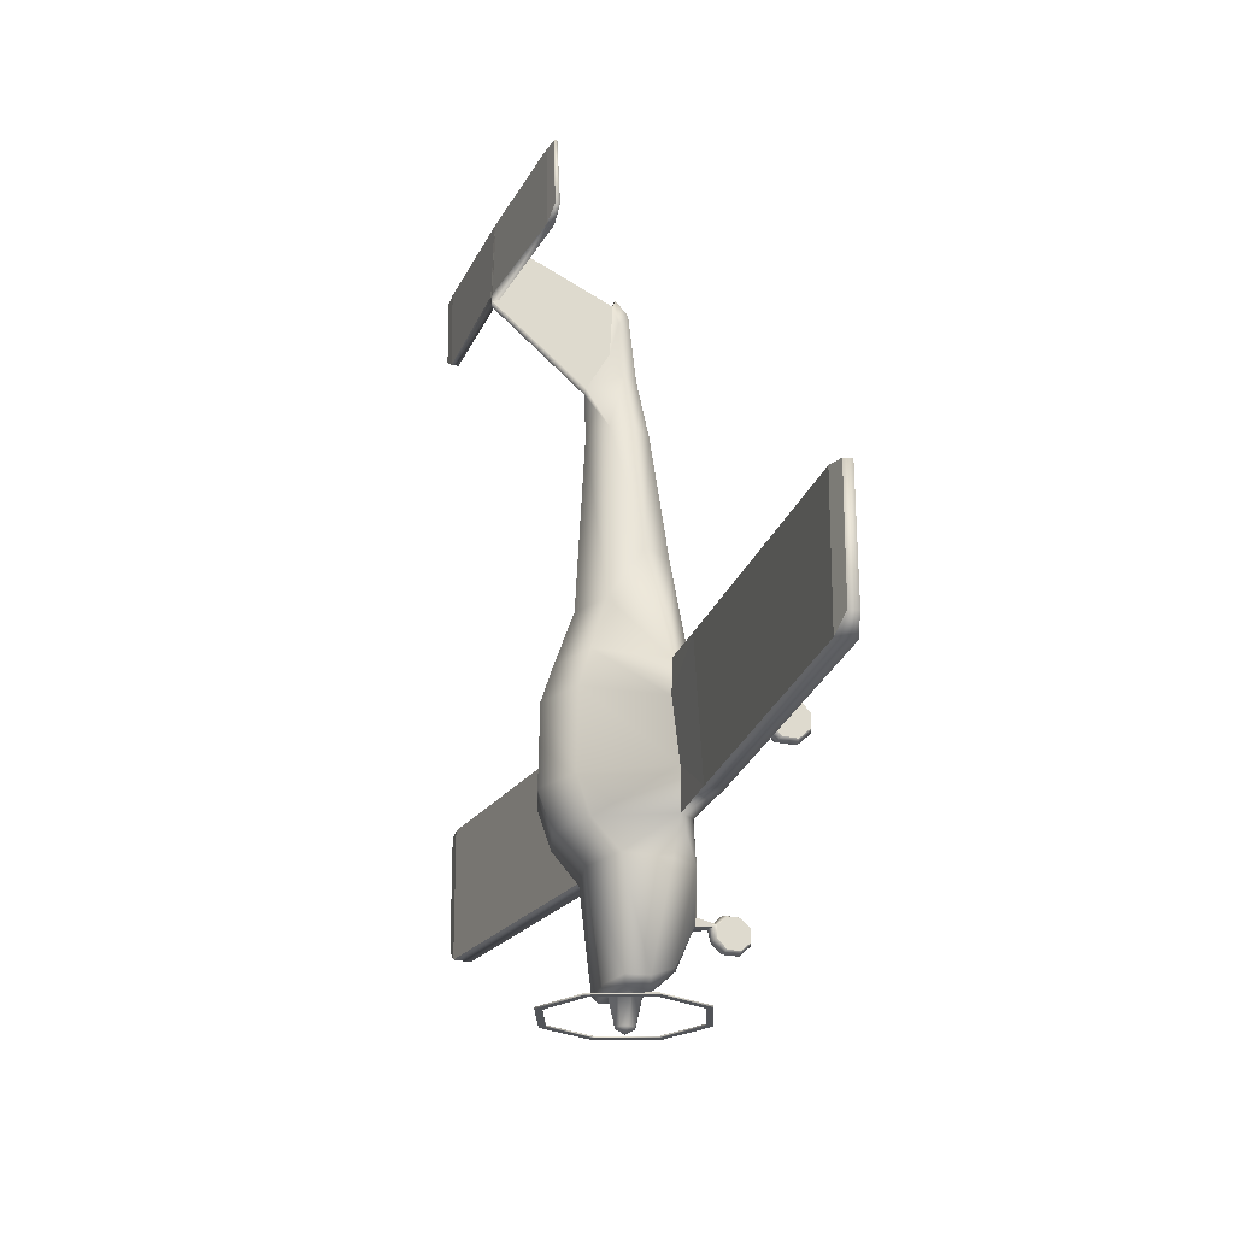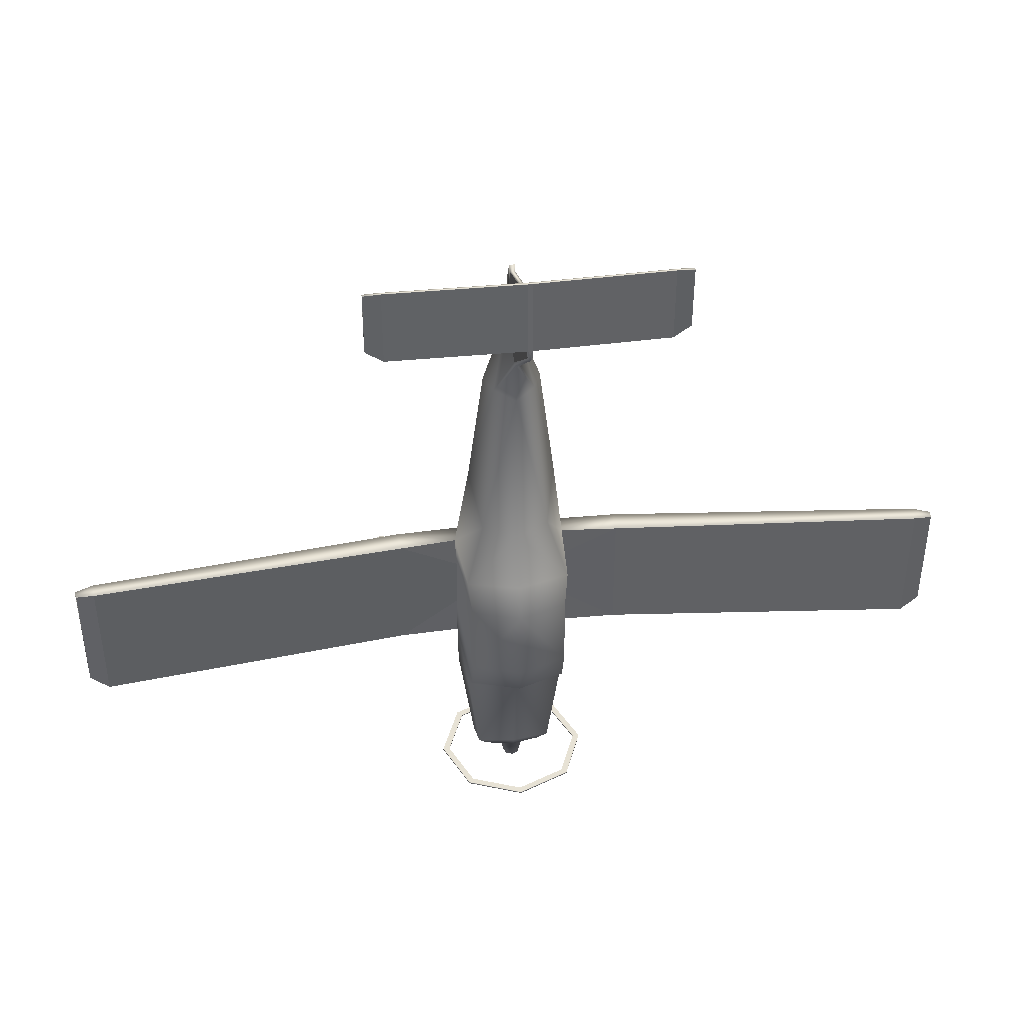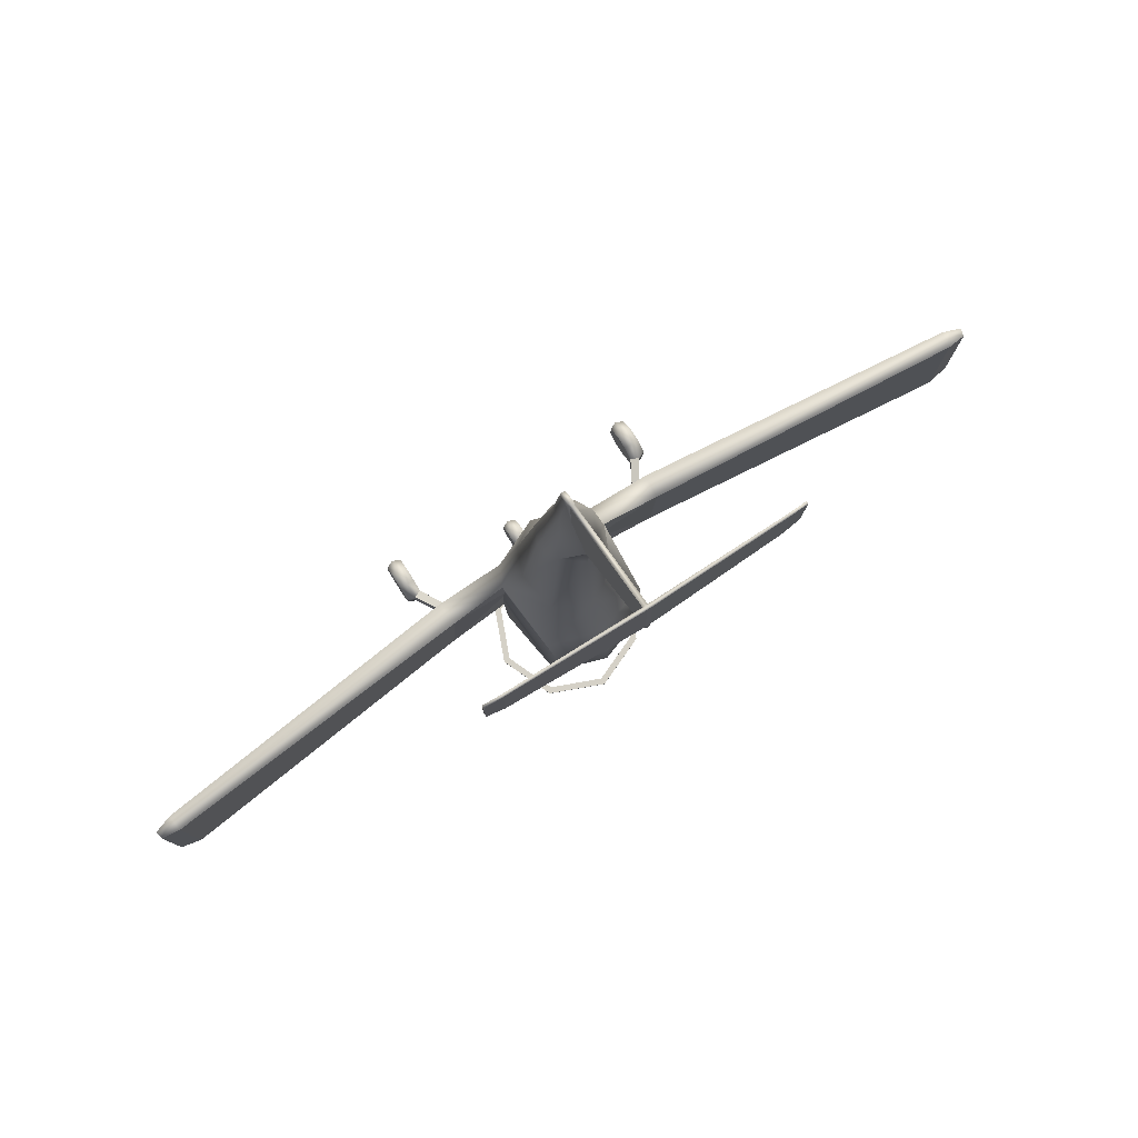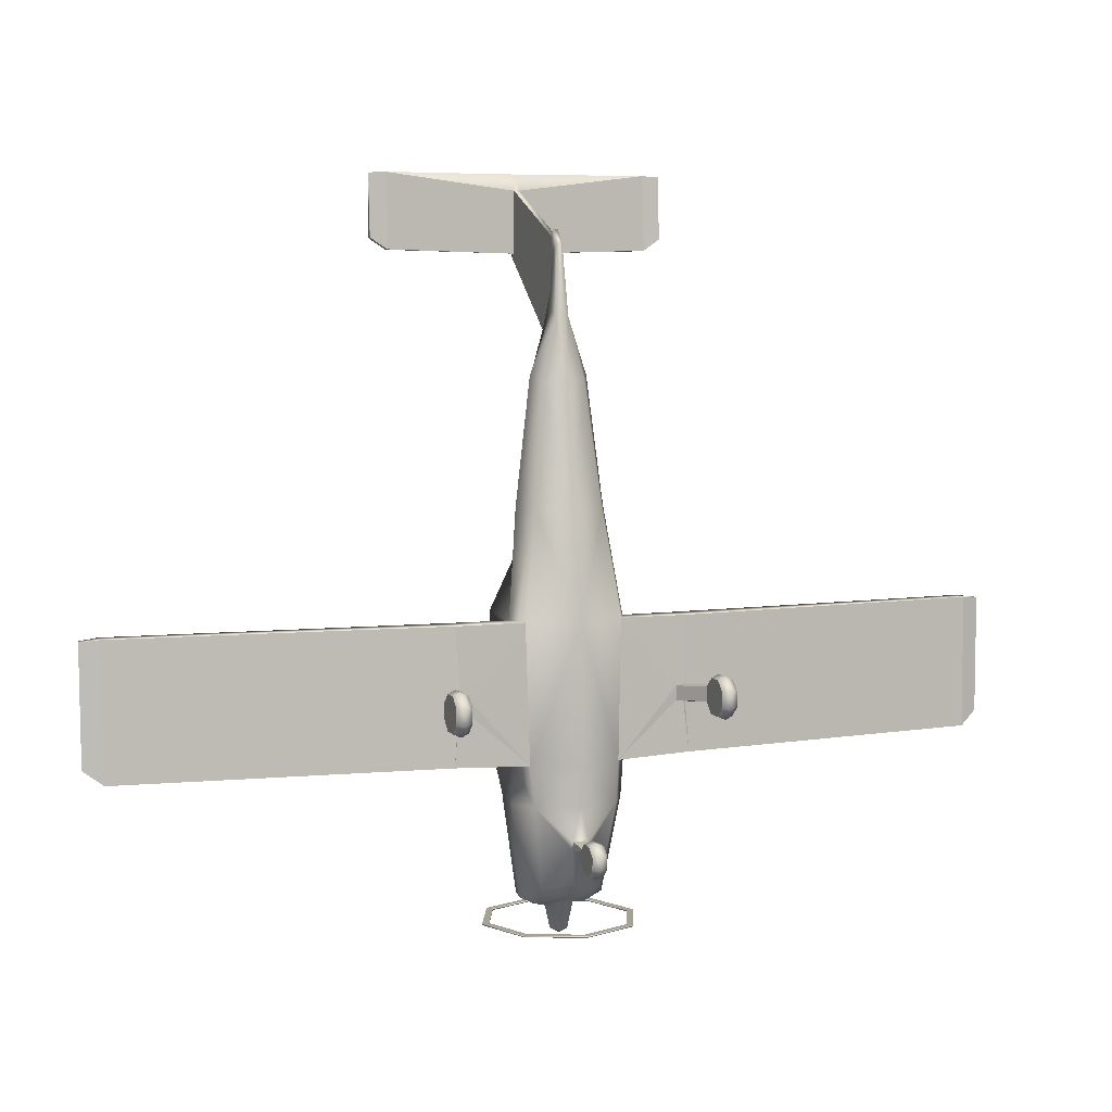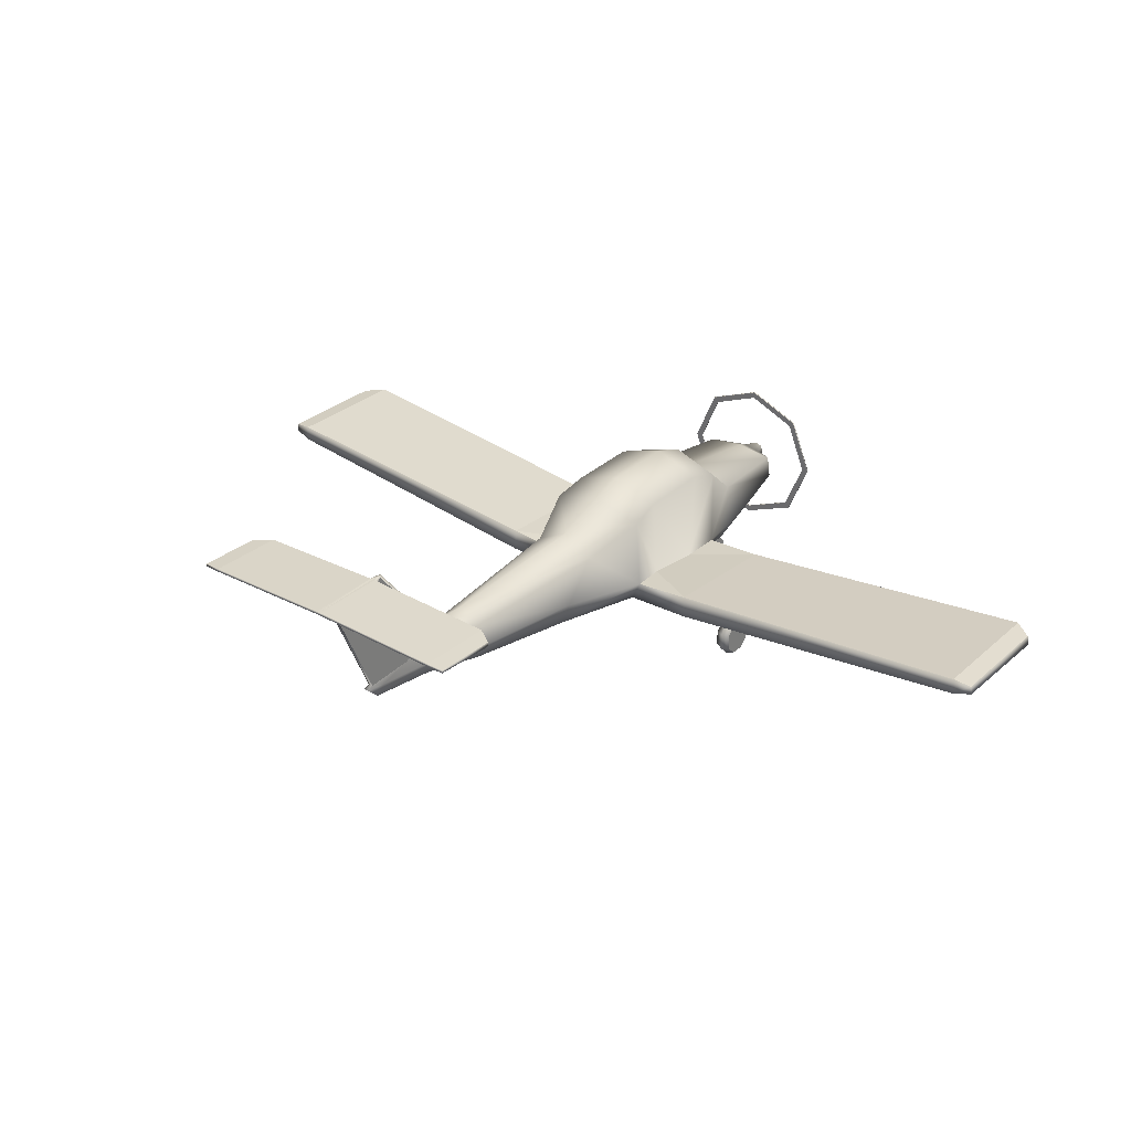
<metadata>
{"format":"obj","ext":"obj","renderer":"f3d","projection":"perspective","resolution":1024,"background":"white","views":[{"elev":-23.1,"azim":-110.8,"up":"+Z"},{"elev":40.4,"azim":171.9,"up":"+Z"},{"elev":79.5,"azim":147.5,"up":"+Z"},{"elev":6.3,"azim":-20.4,"up":"+Z"},{"elev":30.4,"azim":38.5,"up":"+Y"}]}
</metadata>
<code>
o BE77_Circle.016
v -0.02439 2.373 4.209
v -0.02439 2.31 4.162
v -0.02439 2.297 4.774
v -1.334 2.256 4.199
v -1.334 2.324 4.194
v -0.03577 2.328 4.935
v -0.0253 2.353 4.932
v -1.334 2.306 4.938
v -1.334 2.331 4.937
v -1.503 2.265 4.31
v -1.503 2.311 4.302
v -1.503 2.297 4.928
v -1.503 2.323 4.924
v -0.5488 1.663 -2.207
v -0.7761 1.115 -2.207
v -0.5488 0.5656 -2.207
v -0.5488 0.5656 -2.223
v -0.5488 1.663 -2.223
v -0.7761 1.115 -2.223
v -0.5011 0.6133 -2.223
v -0.7087 1.115 -2.223
v -0.5011 0.6133 -2.207
v -0.5011 1.616 -2.207
v -0.5011 1.616 -2.223
v -0.7087 1.115 -2.207
v -1.302 -0.005332 0.08876
v -1.226 0.02911 0.07567
v -1.378 0.02911 0.07567
v -1.302 -0.003393 -0.08053
v -1.226 0.03074 -0.0667
v -1.378 0.03074 -0.0667
v -1.302 0.1243 -0.1989
v -1.226 0.1381 -0.1662
v -1.378 0.2112 0.006424
v -1.378 0.1381 -0.1662
v -1.302 0.3029 -0.197
v -1.226 0.2883 -0.1646
v -1.226 0.2112 0.006424
v -1.378 0.2883 -0.1646
v -1.302 0.4278 -0.07592
v -1.226 0.3933 -0.06282
v -1.378 0.3933 -0.06282
v -1.302 0.4258 0.09338
v -1.226 0.3917 0.07955
v -1.378 0.3917 0.07955
v -1.302 0.2982 0.2117
v -1.226 0.2844 0.1791
v -1.378 0.2844 0.1791
v -1.302 0.1196 0.2098
v -1.226 0.1342 0.1775
v -1.378 0.1342 0.1775
v -0.5219 1.617 0.7358
v -0.5725 0.908 0.7323
v -0.4805 0.7067 0.7323
v -0.4859 1.706 0.4025
v -0.5558 0.908 0.3964
v -0.4859 1.592 -0.7189
v -0.5558 0.8376 -0.6231
v -0.4444 0.682 -0.6231
v -0.3835 1.263 -1.969
v -0.4178 1.05 -1.969
v -0.2954 0.7936 -1.854
v -0.2838 1.242 -2.044
v -0.2767 1.085 -2.044
v -0.1957 0.9693 -2.044
v -0.1066 1.221 -2.044
v -0.1507 1.115 -2.044
v -0.1066 1.008 -2.044
v -0.06371 1.178 -2.31
v -0.0901 1.115 -2.31
v -0.06371 1.051 -2.31
v -0.06402 1.14 3.615
v -0.06402 1.023 3.557
v -0.0253 1.174 4.155
v -0.0253 1.086 4.243
v -1.161 0.7225 0.7281
v -1.148 0.9552 0.7281
v -1.18 0.7009 -0.5949
v -1.164 0.8847 -0.5949
v -4.366 1.07 0.7163
v -4.353 1.232 0.7163
v -4.358 1.048 -0.6016
v -4.343 1.232 -0.6016
v -4.55 1.129 0.6977
v -4.537 1.21 0.6965
v -4.544 1.118 -0.4632
v -4.529 1.21 -0.4646
v -0.0253 1.208 4.376
v -0.4859 1.72 -0.3589
v -0.5558 0.8376 -0.2
v -0.4103 0.643 -1.013
v -0.4984 1.337 -0.9888
v -0.5561 0.905 -1.013
v -0.2018 0.9577 2.96
v -0.2836 1.128 3.011
v -0.2018 1.329 3.001
v -0.02439 1.263 3.82
v -0.02439 1.235 4.31
v -0.02439 1.487 3.433
v -0.02439 2.373 4.133
v -0.07453 0.02275 -1.384
v -0.07453 0.0241 -1.502
v -0.07453 0.1733 -1.442
v -0.07453 0.1128 -1.584
v -0.07453 0.237 -1.583
v -0.07453 0.3238 -1.499
v -0.07453 0.3224 -1.381
v -0.07453 0.2337 -1.299
v -0.07453 0.1096 -1.3
v -0.05752 0.358 -1.364
v -0.05752 0.3587 -1.398
v -0.07798 0.5142 -1.34
v -0.07798 0.5279 -1.42
v -1.125 0.7042 0.0677
v -1.049 0.7039 0.05328
v -1.127 0.7145 -0.1013
v -1.05 0.7126 -0.08884
v -0.3344 0.8296 1.746
v -0.3344 1.404 1.3
v -0.4407 1.091 1.777
v 0.02439 2.373 4.209
v 0.02439 2.31 4.162
v 0.02439 2.297 4.774
v 1.334 2.256 4.199
v 1.334 2.324 4.194
v 0.03577 2.328 4.935
v 0.0253 2.353 4.932
v 1.334 2.306 4.938
v 1.334 2.331 4.937
v 1.503 2.265 4.31
v 1.503 2.311 4.302
v 1.503 2.297 4.928
v 1.503 2.323 4.924
v 0.5488 1.663 -2.207
v 0.7761 1.115 -2.207
v 0.5488 0.5656 -2.207
v 0.5488 0.5656 -2.223
v 0.5488 1.663 -2.223
v 0.7761 1.115 -2.223
v 0.5011 0.6133 -2.223
v 0.7087 1.115 -2.223
v 0.5011 0.6133 -2.207
v 0.5011 1.616 -2.207
v 0.5011 1.616 -2.223
v 0.7087 1.115 -2.207
v 0 1.891 -2.207
v 0 0.3383 -2.207
v 0 0.3383 -2.223
v 0 1.891 -2.223
v 0 0.4057 -2.207
v 0 1.823 -2.207
v 0 1.823 -2.223
v 0 0.4057 -2.223
v 1.302 -0.005332 0.08876
v 1.226 0.02911 0.07567
v 1.378 0.02911 0.07567
v 1.302 -0.003393 -0.08053
v 1.226 0.03074 -0.0667
v 1.378 0.03074 -0.0667
v 1.302 0.1243 -0.1989
v 1.226 0.1381 -0.1662
v 1.378 0.2112 0.006424
v 1.378 0.1381 -0.1662
v 1.302 0.3029 -0.197
v 1.226 0.2883 -0.1646
v 1.226 0.2112 0.006424
v 1.378 0.2883 -0.1646
v 1.302 0.4278 -0.07592
v 1.226 0.3933 -0.06282
v 1.378 0.3933 -0.06282
v 1.302 0.4258 0.09338
v 1.226 0.3917 0.07955
v 1.378 0.3917 0.07955
v 1.302 0.2982 0.2117
v 1.226 0.2844 0.1791
v 1.378 0.2844 0.1791
v 1.302 0.1196 0.2098
v 1.226 0.1342 0.1775
v 1.378 0.1342 0.1775
v 0 1.763 0.7411
v 0.5219 1.617 0.7358
v 0.5725 0.908 0.7323
v 0.4805 0.7067 0.7323
v 0 0.4981 0.7336
v 0 1.87 0.4085
v 0.4859 1.706 0.4025
v 0.5558 0.908 0.3964
v 0 1.757 -0.7189
v 0.4859 1.592 -0.7189
v 0.5558 0.8376 -0.6231
v 0.4444 0.682 -0.6231
v 0 0.4862 -0.6231
v 0 1.312 -1.969
v 0.3835 1.263 -1.969
v 0.4178 1.05 -1.969
v 0.2954 0.7936 -1.854
v 0 0.6706 -1.797
v 0 1.291 -2.044
v 0.2838 1.242 -2.044
v 0.2767 1.085 -2.044
v 0.1957 0.9693 -2.044
v 0 0.8559 -1.965
v 0 1.265 -2.044
v 0.1066 1.221 -2.044
v 0.1507 1.115 -2.044
v 0.1066 1.008 -2.044
v 0 0.9637 -2.044
v 0 1.205 -2.31
v 0.06371 1.178 -2.31
v 0.0901 1.115 -2.31
v 0.06371 1.051 -2.31
v 0 1.024 -2.31
v 0 1.115 -2.362
v 0.06402 1.14 3.615
v 0.06402 1.023 3.557
v 0 1.001 3.558
v 0.0253 1.174 4.155
v 0.0253 1.086 4.243
v 0 1.081 4.244
v 1.161 0.7225 0.7281
v 1.148 0.9552 0.7281
v 1.18 0.7009 -0.5949
v 1.164 0.8847 -0.5949
v 4.366 1.07 0.7163
v 4.353 1.232 0.7163
v 4.358 1.048 -0.6016
v 4.343 1.232 -0.6016
v 4.55 1.129 0.6977
v 4.537 1.21 0.6965
v 4.544 1.118 -0.4632
v 4.529 1.21 -0.4646
v 0.0253 1.208 4.376
v 0.4859 1.72 -0.3589
v 0.5558 0.8376 -0.2
v 0 1.885 -0.3589
v 0.4103 0.643 -1.013
v 0 0.496 -1.013
v 0.4984 1.337 -0.9888
v 0.5561 0.905 -1.013
v 0 1.462 -0.9888
v 0 0.895 2.96
v 0.2018 0.9577 2.96
v 0.2836 1.128 3.011
v 0.2018 1.329 3.001
v 0 1.48 2.957
v 0.02439 1.263 3.82
v 0.02439 1.235 4.31
v 0 1.236 4.313
v 0.02439 1.487 3.433
v 0 1.493 3.38
v 0 2.373 4.171
v 0.02439 2.373 4.133
v 0 2.373 4.098
v 0 1.208 4.376
v 0 -0.00571 -1.374
v 0.07453 0.02275 -1.384
v 0 -0.004108 -1.514
v 0.07453 0.0241 -1.502
v 0 0.1014 -1.611
v 0.07453 0.1733 -1.442
v 0.07453 0.1128 -1.584
v 0 0.249 -1.61
v 0.07453 0.237 -1.583
v 0 0.3523 -1.51
v 0.07453 0.3238 -1.499
v 0 0.3507 -1.37
v 0.07453 0.3224 -1.381
v 0 0.2451 -1.272
v 0.07453 0.2337 -1.299
v 0 0.09753 -1.274
v 0.07453 0.1096 -1.3
v 0 0.3733 -1.361
v 0.05752 0.358 -1.364
v 0.05752 0.3587 -1.398
v 0 0.3742 -1.401
v 0 0.5154 -1.337
v 0.07798 0.5142 -1.34
v 0.07798 0.5279 -1.42
v 0 0.5297 -1.426
v 1.125 0.7042 0.0677
v 1.049 0.7039 0.05328
v 1.127 0.7145 -0.1013
v 1.05 0.7126 -0.08884
v 0 2.293 4.777
v 0.3344 0.8296 1.746
v 0.3344 1.404 1.3
v 0 1.572 1.273
v 0 0.7339 1.746
v 0.4407 1.091 1.777
v 0 2.328 4.935
v 0 2.353 4.932
f 1 291 251
f 44 47 38
f 31 28 34
f 35 31 34
f 27 30 38
f 51 48 34
f 47 50 38
f 30 33 38
f 45 42 34
f 28 51 34
f 42 39 34
f 50 27 38
f 33 37 38
f 48 45 34
f 37 41 38
f 39 35 34
f 41 44 38
f 90 58 79
f 2 97 98 3
f 76 115 54
f 53 56 77
f 102 101 103
f 104 102 103
f 109 108 103
f 107 106 103
f 101 109 103
f 106 105 103
f 108 107 103
f 105 104 103
f 78 114 76
f 117 78 59
f 115 59 54
f 99 2 100
f 114 43 44 115
f 87 85 81 83
f 1 7 291
f 22 25 15 16
f 150 22 16 147
f 152 24 18 149
f 24 21 19 18
f 19 21 20 17
f 17 20 153 148
f 15 25 23 14
f 2 3 8 4
f 113 279 275 111
f 114 116 40 43
f 10 4 8 12
f 116 117 41 40
f 77 56 90 79
f 76 114 115
f 1 5 9 7
f 14 23 151 146
f 86 82 80 84
f 78 76 80 82
f 79 83 81 77
f 115 44 41 117
f 9 5 11 13
f 112 110 272 276
f 78 116 114
f 117 116 78
f 115 117 59
f 99 97 2
f 112 113 111 110
f 121 251 291
f 172 166 175
f 159 162 156
f 163 162 159
f 155 166 158
f 179 162 176
f 175 166 178
f 158 166 161
f 173 162 170
f 156 162 179
f 170 162 167
f 178 166 155
f 161 166 165
f 176 162 173
f 165 166 169
f 167 162 163
f 169 166 172
f 234 223 190
f 122 123 247 246
f 220 183 281
f 182 221 187
f 258 260 256
f 261 260 258
f 271 260 269
f 267 260 265
f 256 260 271
f 265 260 263
f 269 260 267
f 263 260 261
f 222 220 280
f 283 191 222
f 281 183 191
f 249 252 122
f 280 281 172 171
f 231 227 225 229
f 121 291 127
f 142 136 135 145
f 150 147 136 142
f 152 149 138 144
f 144 138 139 141
f 139 137 140 141
f 137 148 153 140
f 135 134 143 145
f 122 124 128 123
f 278 274 275 279
f 280 171 168 282
f 130 132 128 124
f 282 168 169 283
f 221 223 234 187
f 220 281 280
f 121 127 129 125
f 134 146 151 143
f 230 228 224 226
f 222 226 224 220
f 223 221 225 227
f 281 283 169 172
f 129 133 131 125
f 277 276 272 273
f 222 280 282
f 283 222 282
f 281 191 283
f 249 122 246
f 277 273 274 278
f 11 5 4 10
f 2 5 1
f 3 6 8
f 91 113 112
f 61 65 62
f 193 63 60
f 198 66 63
f 202 68 207
f 71 70 213
f 69 208 213
f 212 71 213
f 70 69 213
f 73 74 72
f 96 250 245
f 58 78 79
f 58 92 93
f 120 96 119
f 74 97 72
f 100 251 253
f 100 2 1
f 88 98 74
f 74 75 88
f 266 110 107
f 107 111 106
f 197 113 62
f 112 237 91
f 53 119 52
f 2 4 5
f 287 180 52 119
f 60 92 240 193
f 248 98 88 254
f 23 24 152 151
f 89 55 185 235
f 14 146 149 18
f 20 22 150 153
f 73 72 95 94
f 22 20 21 25
f 16 15 19 17
f 147 16 17 148
f 15 14 18 19
f 29 26 28 31
f 43 40 42 45
f 32 29 31 35
f 111 275 264 106
f 32 35 39 36
f 50 47 46 49
f 36 39 42 40
f 27 50 49 26
f 30 29 32 33
f 44 43 46 47
f 46 48 51 49
f 55 52 180 185
f 49 51 28 26
f 46 43 45 48
f 118 54 184 288
f 57 58 90 89
f 67 68 65 64
f 91 237 192 59
f 91 62 113
f 64 61 60 63
f 73 94 241 216
f 67 64 63 66
f 61 64 65
f 193 198 63
f 198 203 66
f 202 65 68
f 290 291 7 6
f 69 70 67 66
f 71 68 67 70
f 208 69 66 203
f 75 73 216 219
f 257 255 101 102
f 72 97 99
f 73 75 74
f 96 99 250
f 13 12 8 9
f 80 76 77 81
f 58 59 78
f 240 92 57 188
f 253 250 99 100
f 262 105 106 264
f 9 8 6 7
f 85 84 80 81
f 86 84 85 87
f 188 57 89 235
f 79 78 82 83
f 62 91 93 61
f 87 83 82 86
f 58 57 92
f 91 59 58 93
f 76 54 53 77
f 120 95 96
f 212 207 68 71
f 74 98 97
f 100 1 251
f 90 56 55 89
f 13 11 10 12
f 284 3 98 248
f 284 290 6 3
f 270 109 101 255
f 266 272 110
f 259 257 102 104
f 259 104 105 262
f 268 266 107 108
f 27 26 29 30
f 107 110 111
f 37 33 32 36
f 197 279 113
f 112 276 237
f 56 53 52 55
f 41 37 36 40
f 202 197 62 65
f 61 93 92 60
f 72 99 96 95
f 118 120 53 54
f 53 120 119
f 268 108 109 270
f 94 95 120 118
f 245 287 119 96
f 75 219 254 88
f 59 192 184 54
f 94 118 288 241
f 23 25 21 24
f 131 130 124 125
f 122 121 125
f 123 128 126
f 236 277 278
f 195 196 201
f 193 194 199
f 198 199 204
f 202 207 206
f 211 213 210
f 209 213 208
f 212 213 211
f 210 213 209
f 215 214 217
f 244 245 250
f 190 223 222
f 190 239 238
f 289 286 244
f 217 214 246
f 252 253 251
f 252 121 122
f 232 217 247
f 217 232 218
f 266 267 273
f 267 265 274
f 197 196 278
f 277 236 237
f 182 181 286
f 122 125 124
f 287 286 181 180
f 194 193 240 238
f 248 254 232 247
f 143 151 152 144
f 233 235 185 186
f 134 138 149 146
f 140 153 150 142
f 215 242 243 214
f 142 145 141 140
f 136 137 139 135
f 147 148 137 136
f 135 139 138 134
f 157 159 156 154
f 171 173 170 168
f 160 163 159 157
f 274 265 264 275
f 160 164 167 163
f 178 177 174 175
f 164 168 170 167
f 155 154 177 178
f 158 161 160 157
f 172 175 174 171
f 174 177 179 176
f 186 185 180 181
f 177 154 156 179
f 174 176 173 171
f 285 288 184 183
f 189 233 234 190
f 205 200 201 206
f 236 191 192 237
f 236 278 196
f 200 199 194 195
f 215 216 241 242
f 205 204 199 200
f 195 201 200
f 193 199 198
f 198 204 203
f 202 206 201
f 290 126 127 291
f 209 204 205 210
f 211 210 205 206
f 208 203 204 209
f 218 219 216 215
f 257 258 256 255
f 214 249 246
f 215 217 218
f 244 250 249
f 133 129 128 132
f 224 225 221 220
f 190 222 191
f 240 188 189 238
f 253 252 249 250
f 262 264 265 263
f 129 127 126 128
f 229 225 224 228
f 230 231 229 228
f 188 235 233 189
f 223 227 226 222
f 196 195 239 236
f 231 230 226 227
f 190 238 189
f 236 239 190 191
f 220 221 182 183
f 289 244 243
f 212 211 206 207
f 217 246 247
f 252 251 121
f 234 233 186 187
f 133 132 130 131
f 284 248 247 123
f 284 123 126 290
f 270 255 256 271
f 266 273 272
f 259 261 258 257
f 259 262 263 261
f 268 269 267 266
f 155 158 157 154
f 267 274 273
f 165 164 160 161
f 197 278 279
f 277 237 276
f 187 186 181 182
f 169 168 164 165
f 202 201 196 197
f 195 194 238 239
f 214 243 244 249
f 285 183 182 289
f 182 286 289
f 268 270 271 269
f 242 285 289 243
f 245 244 286 287
f 218 232 254 219
f 191 183 184 192
f 242 241 288 285
f 143 144 141 145

</code>
